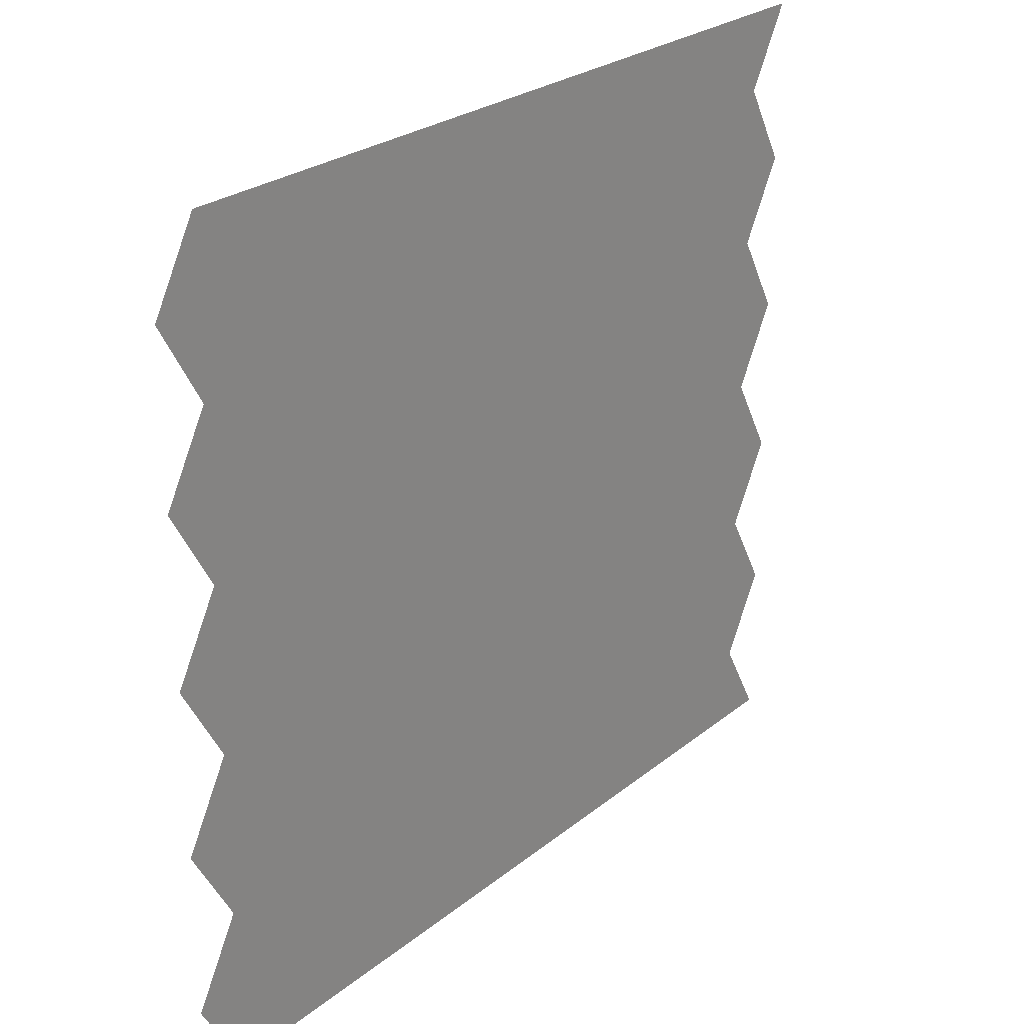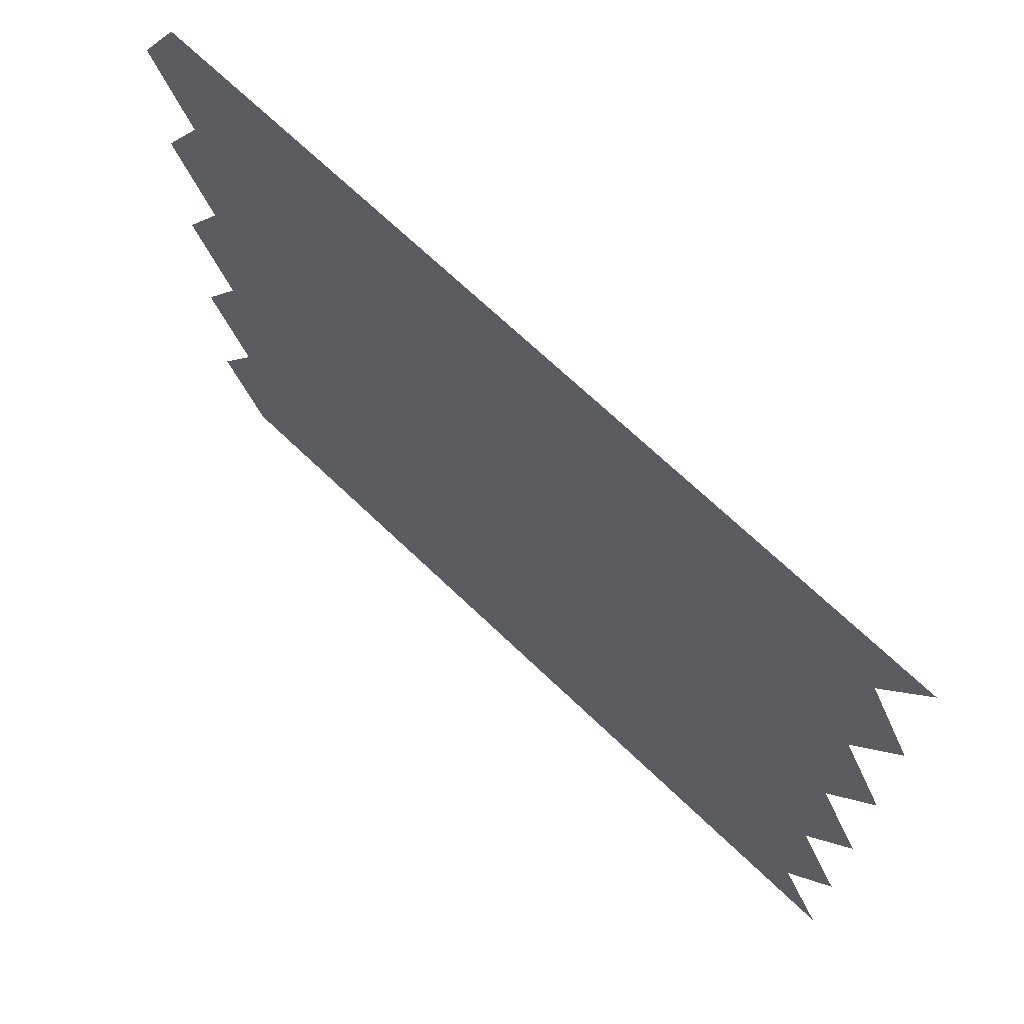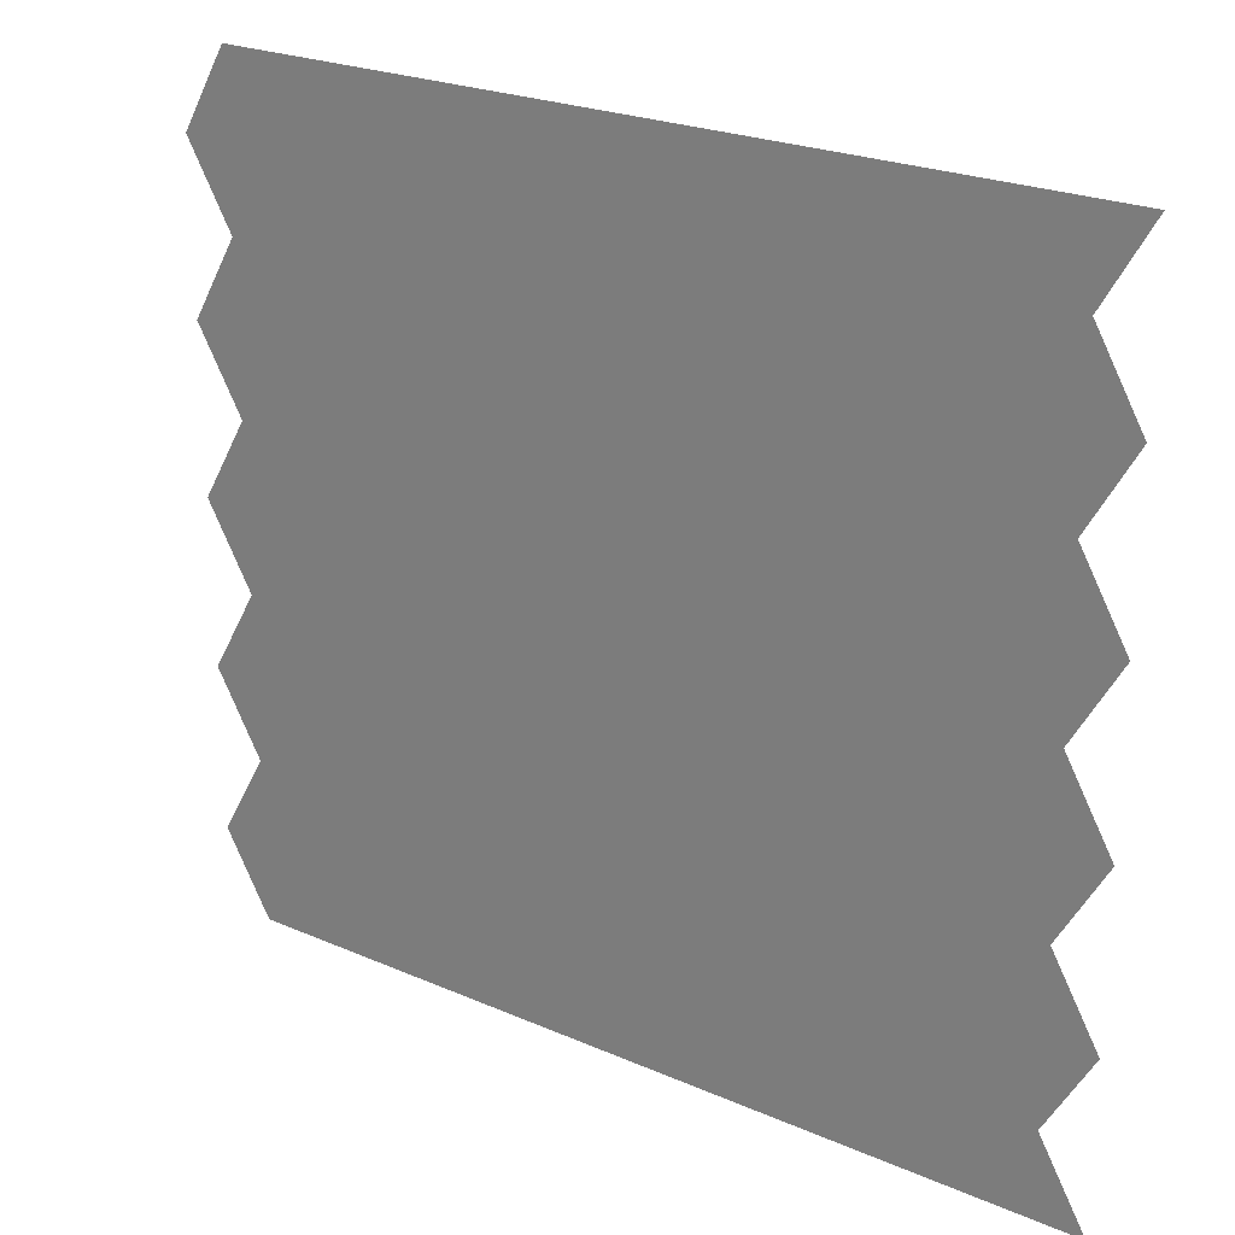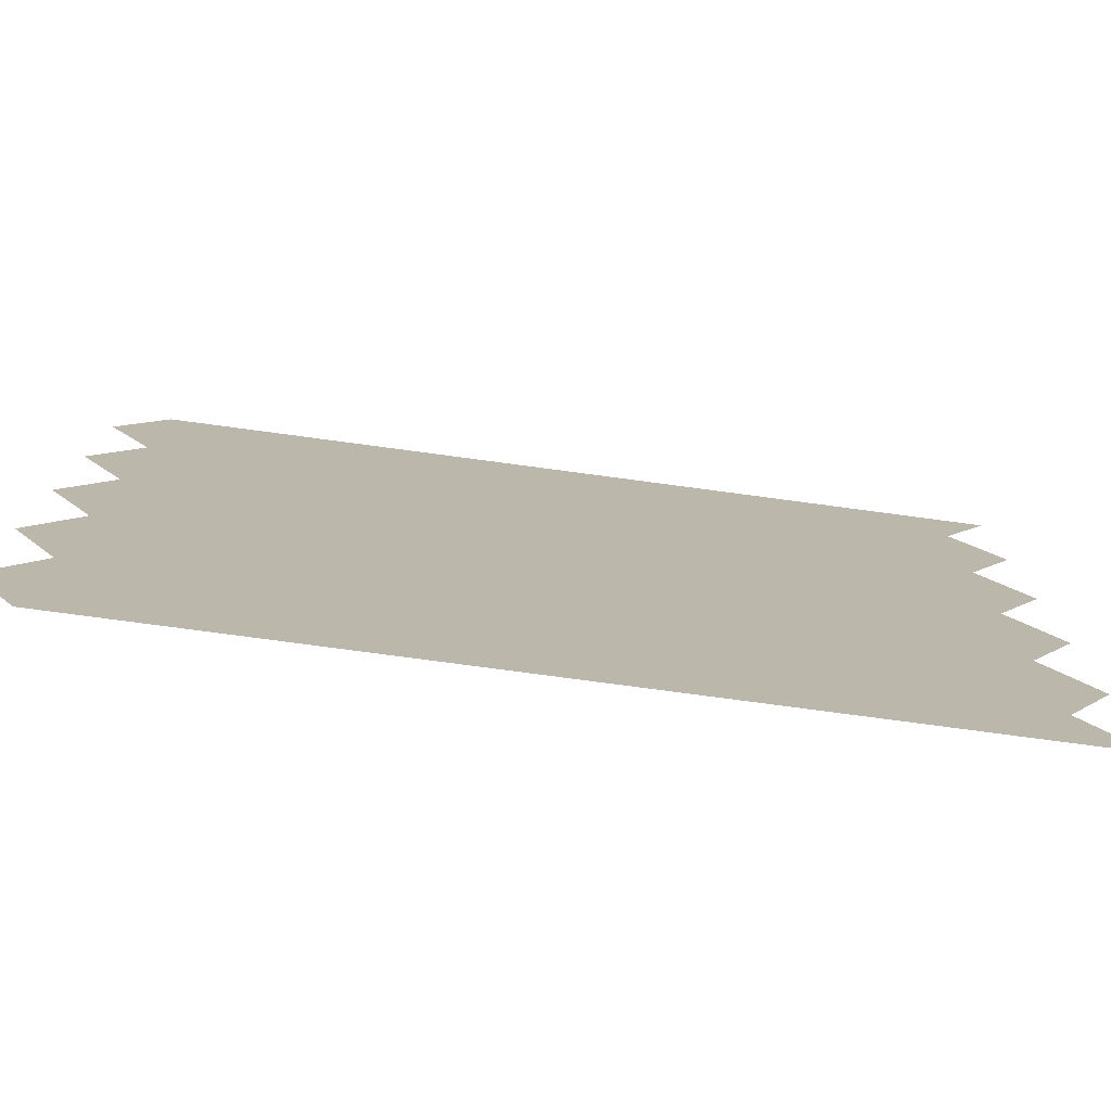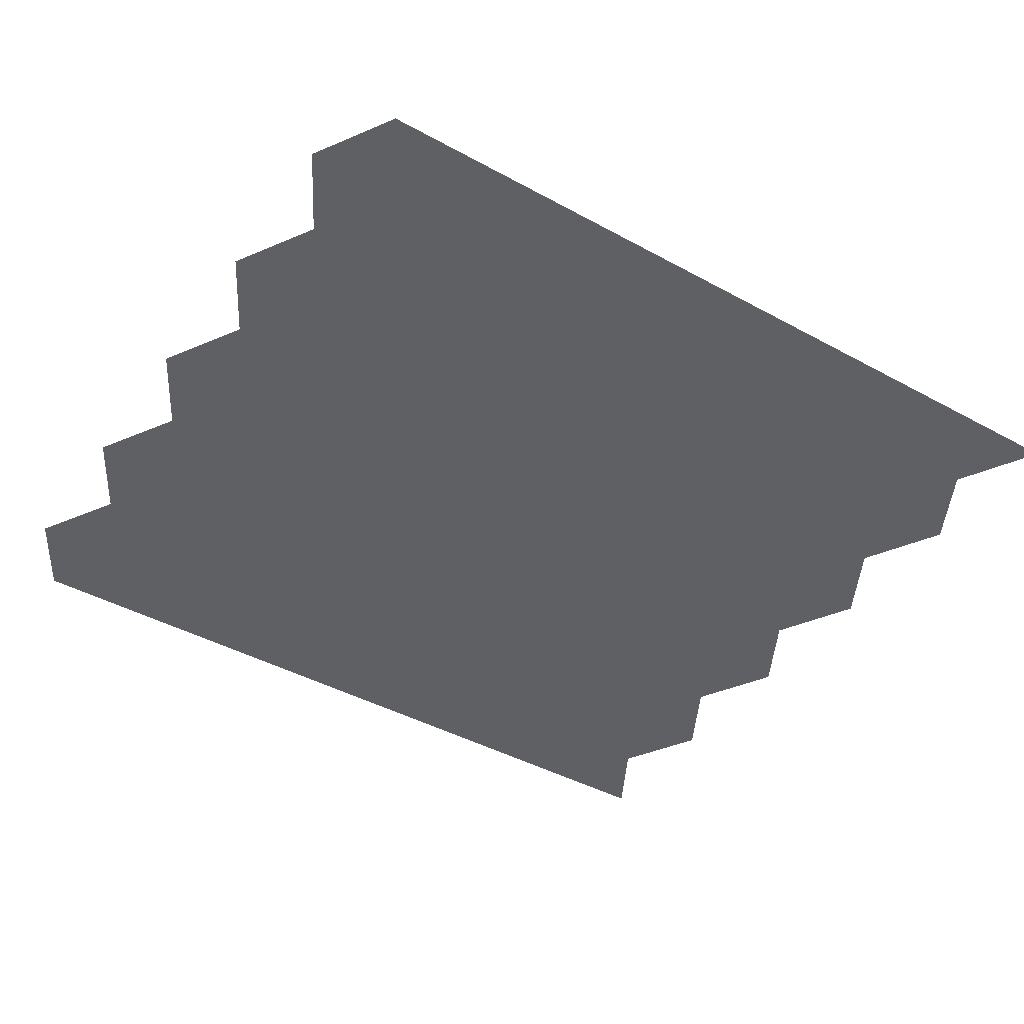
<metadata>
{"format":"obj","ext":"obj","renderer":"f3d","projection":"perspective","resolution":1024,"background":"white","views":[{"elev":25.3,"azim":-51.9,"up":"+Y"},{"elev":68.7,"azim":43.9,"up":"+Y"},{"elev":23.5,"azim":36.3,"up":"+Y"},{"elev":-77.4,"azim":-7.6,"up":"+Y"},{"elev":-42.8,"azim":-33.1,"up":"+Z"}]}
</metadata>
<code>
v 2.22e-16 2.598 0
v -2.4 -2.598 0
v -1.8 -2.598 0
v -1.2 -2.598 0
v -0.6 -2.598 0
v 2.22e-16 -2.598 0
v 0.6 -2.598 0
v 1.2 -2.598 0
v 1.8 -2.598 0
v 2.4 -2.598 0
v 3 -2.598 0
v -2.7 -2.078 0
v -2.1 -2.078 0
v -1.5 -2.078 0
v -0.9 -2.078 0
v -0.3 -2.078 0
v 0.3 -2.078 0
v 0.9 -2.078 0
v 1.5 -2.078 0
v 2.1 -2.078 0
v 2.7 -2.078 0
v 3 2.598 0
v -0.6 2.598 0
v -2.4 -1.559 0
v -1.8 -1.559 0
v -1.2 -1.559 0
v -0.6 -1.559 0
v 2.22e-16 -1.559 0
v 0.6 -1.559 0
v 1.2 -1.559 0
v 1.8 -1.559 0
v 2.4 -1.559 0
v 3 -1.559 0
v -2.7 -1.039 0
v -2.1 -1.039 0
v -1.5 -1.039 0
v -0.9 -1.039 0
v -0.3 -1.039 0
v 0.3 -1.039 0
v 0.9 -1.039 0
v 1.5 -1.039 0
v 2.1 -1.039 0
v 2.7 -1.039 0
v 2.4 2.598 0
v -1.2 2.598 0
v -2.4 -0.5196 0
v -1.8 -0.5196 0
v -1.2 -0.5196 0
v -0.6 -0.5196 0
v 2.22e-16 -0.5196 0
v 0.6 -0.5196 0
v 1.2 -0.5196 0
v 1.8 -0.5196 0
v 2.4 -0.5196 0
v 3 -0.5196 0
v -2.7 -2.22e-16 0
v -2.1 -2.22e-16 0
v -1.5 -2.22e-16 0
v -0.9 -2.22e-16 0
v -0.3 -2.22e-16 0
v 0.3 -2.22e-16 0
v 0.9 -2.22e-16 0
v 1.5 -2.22e-16 0
v 2.1 -2.22e-16 0
v 2.7 -2.22e-16 0
v 1.8 2.598 0
v -1.8 2.598 0
v -2.4 0.5196 0
v -1.8 0.5196 0
v -1.2 0.5196 0
v -0.6 0.5196 0
v 2.22e-16 0.5196 0
v 0.6 0.5196 0
v 1.2 0.5196 0
v 1.8 0.5196 0
v 2.4 0.5196 0
v 3 0.5196 0
v -2.7 1.039 0
v -2.1 1.039 0
v -1.5 1.039 0
v -0.9 1.039 0
v -0.3 1.039 0
v 0.3 1.039 0
v 0.9 1.039 0
v 1.5 1.039 0
v 2.1 1.039 0
v 2.7 1.039 0
v 1.2 2.598 0
v -2.4 2.598 0
v -2.4 1.559 0
v -1.8 1.559 0
v -1.2 1.559 0
v -0.6 1.559 0
v 2.22e-16 1.559 0
v 0.6 1.559 0
v 1.2 1.559 0
v 1.8 1.559 0
v 2.4 1.559 0
v 3 1.559 0
v -2.7 2.078 0
v -2.1 2.078 0
v -1.5 2.078 0
v -0.9 2.078 0
v -0.3 2.078 0
v 0.3 2.078 0
v 0.9 2.078 0
v 1.5 2.078 0
v 2.1 2.078 0
v 2.7 2.078 0
v 0.6 2.598 0
f 104 105 1
f 2 13 12
f 2 3 13
f 3 14 13
f 3 4 14
f 4 15 14
f 4 5 15
f 5 16 15
f 5 6 16
f 6 17 16
f 6 7 17
f 7 18 17
f 7 8 18
f 8 19 18
f 8 9 19
f 9 20 19
f 9 10 20
f 10 21 20
f 10 11 21
f 109 22 44
f 104 1 23
f 12 13 24
f 13 25 24
f 13 14 25
f 14 26 25
f 14 15 26
f 15 27 26
f 15 16 27
f 16 28 27
f 16 17 28
f 17 29 28
f 17 18 29
f 18 30 29
f 18 19 30
f 19 31 30
f 19 20 31
f 20 32 31
f 20 21 32
f 21 33 32
f 108 109 44
f 103 104 23
f 24 35 34
f 24 25 35
f 25 36 35
f 25 26 36
f 26 37 36
f 26 27 37
f 27 38 37
f 27 28 38
f 28 39 38
f 28 29 39
f 29 40 39
f 29 30 40
f 30 41 40
f 30 31 41
f 31 42 41
f 31 32 42
f 32 43 42
f 32 33 43
f 108 44 66
f 103 23 45
f 34 35 46
f 35 47 46
f 35 36 47
f 36 48 47
f 36 37 48
f 37 49 48
f 37 38 49
f 38 50 49
f 38 39 50
f 39 51 50
f 39 40 51
f 40 52 51
f 40 41 52
f 41 53 52
f 41 42 53
f 42 54 53
f 42 43 54
f 43 55 54
f 107 108 66
f 102 103 45
f 46 57 56
f 46 47 57
f 47 58 57
f 47 48 58
f 48 59 58
f 48 49 59
f 49 60 59
f 49 50 60
f 50 61 60
f 50 51 61
f 51 62 61
f 51 52 62
f 52 63 62
f 52 53 63
f 53 64 63
f 53 54 64
f 54 65 64
f 54 55 65
f 107 66 88
f 102 45 67
f 56 57 68
f 57 69 68
f 57 58 69
f 58 70 69
f 58 59 70
f 59 71 70
f 59 60 71
f 60 72 71
f 60 61 72
f 61 73 72
f 61 62 73
f 62 74 73
f 62 63 74
f 63 75 74
f 63 64 75
f 64 76 75
f 64 65 76
f 65 77 76
f 106 107 88
f 101 102 67
f 68 79 78
f 68 69 79
f 69 80 79
f 69 70 80
f 70 81 80
f 70 71 81
f 71 82 81
f 71 72 82
f 72 83 82
f 72 73 83
f 73 84 83
f 73 74 84
f 74 85 84
f 74 75 85
f 75 86 85
f 75 76 86
f 76 87 86
f 76 77 87
f 106 88 110
f 101 67 89
f 78 79 90
f 79 91 90
f 79 80 91
f 80 92 91
f 80 81 92
f 81 93 92
f 81 82 93
f 82 94 93
f 82 83 94
f 83 95 94
f 83 84 95
f 84 96 95
f 84 85 96
f 85 97 96
f 85 86 97
f 86 98 97
f 86 87 98
f 87 99 98
f 105 106 110
f 100 101 89
f 90 101 100
f 90 91 101
f 91 102 101
f 91 92 102
f 92 103 102
f 92 93 103
f 93 104 103
f 93 94 104
f 94 105 104
f 94 95 105
f 95 106 105
f 95 96 106
f 96 107 106
f 96 97 107
f 97 108 107
f 97 98 108
f 98 109 108
f 98 99 109
f 105 110 1

</code>
